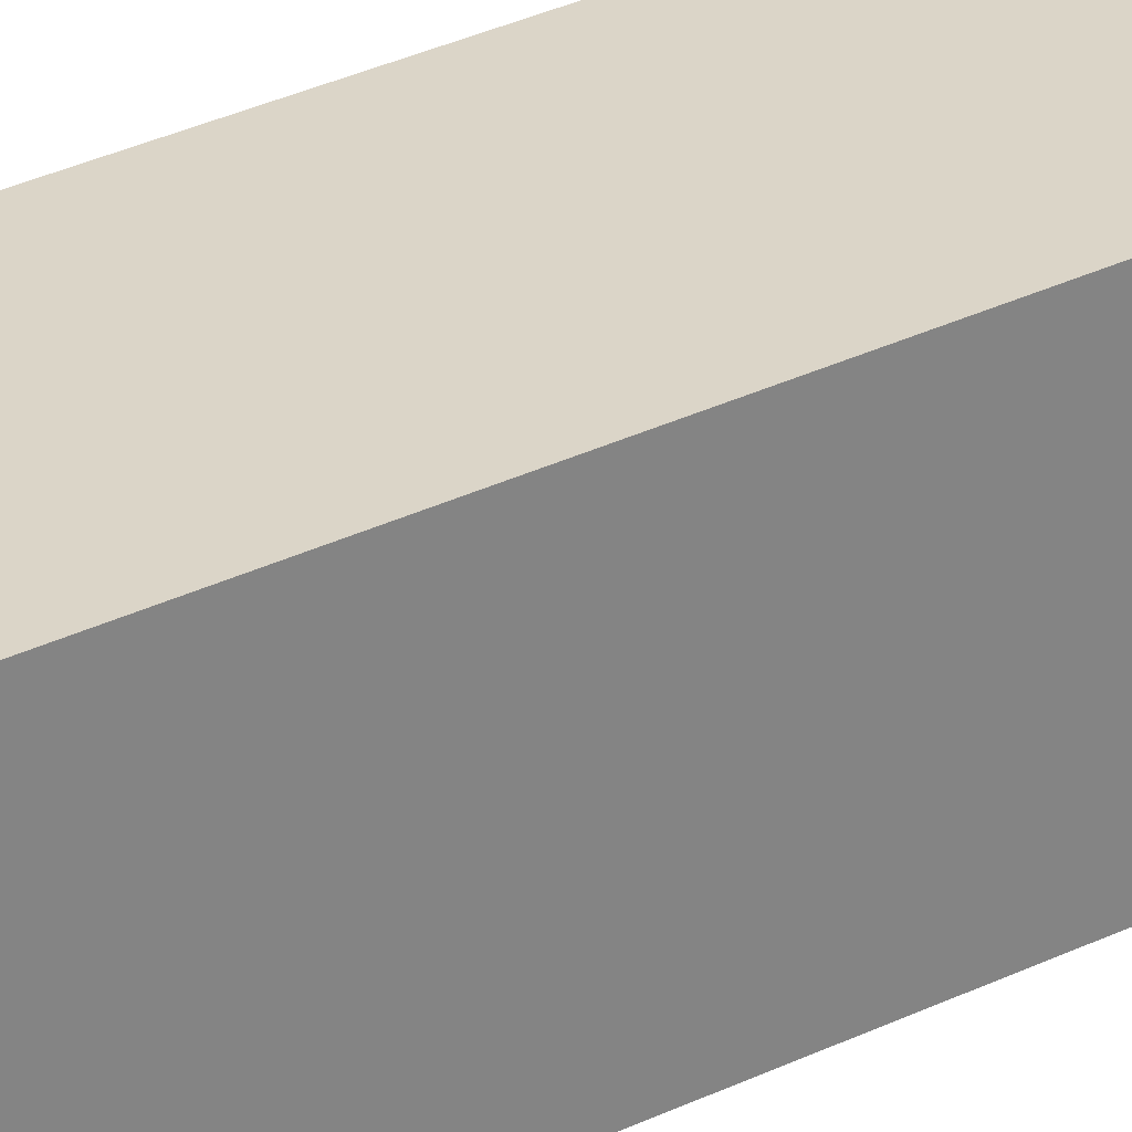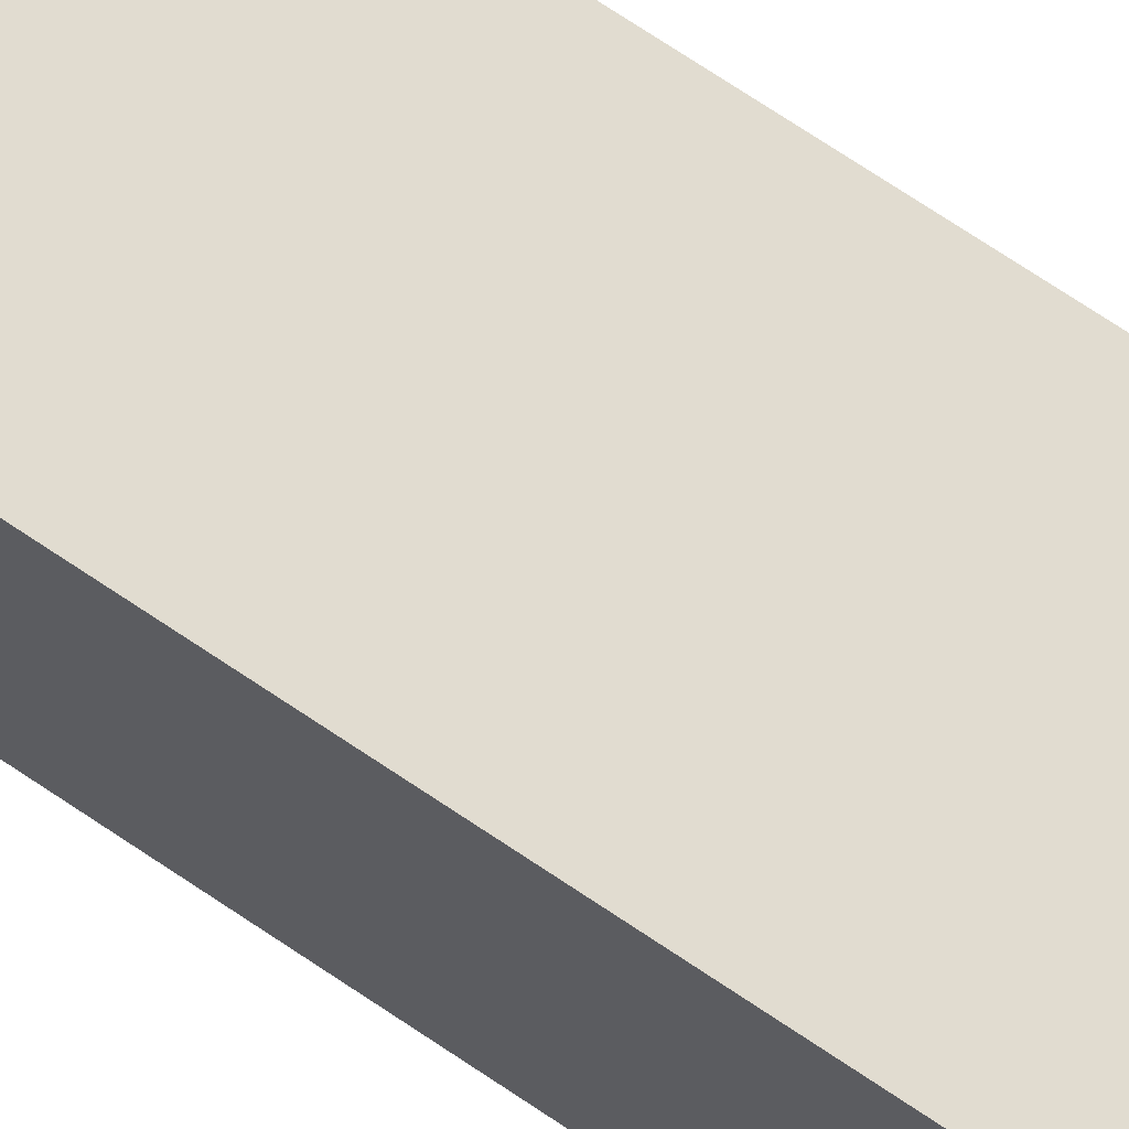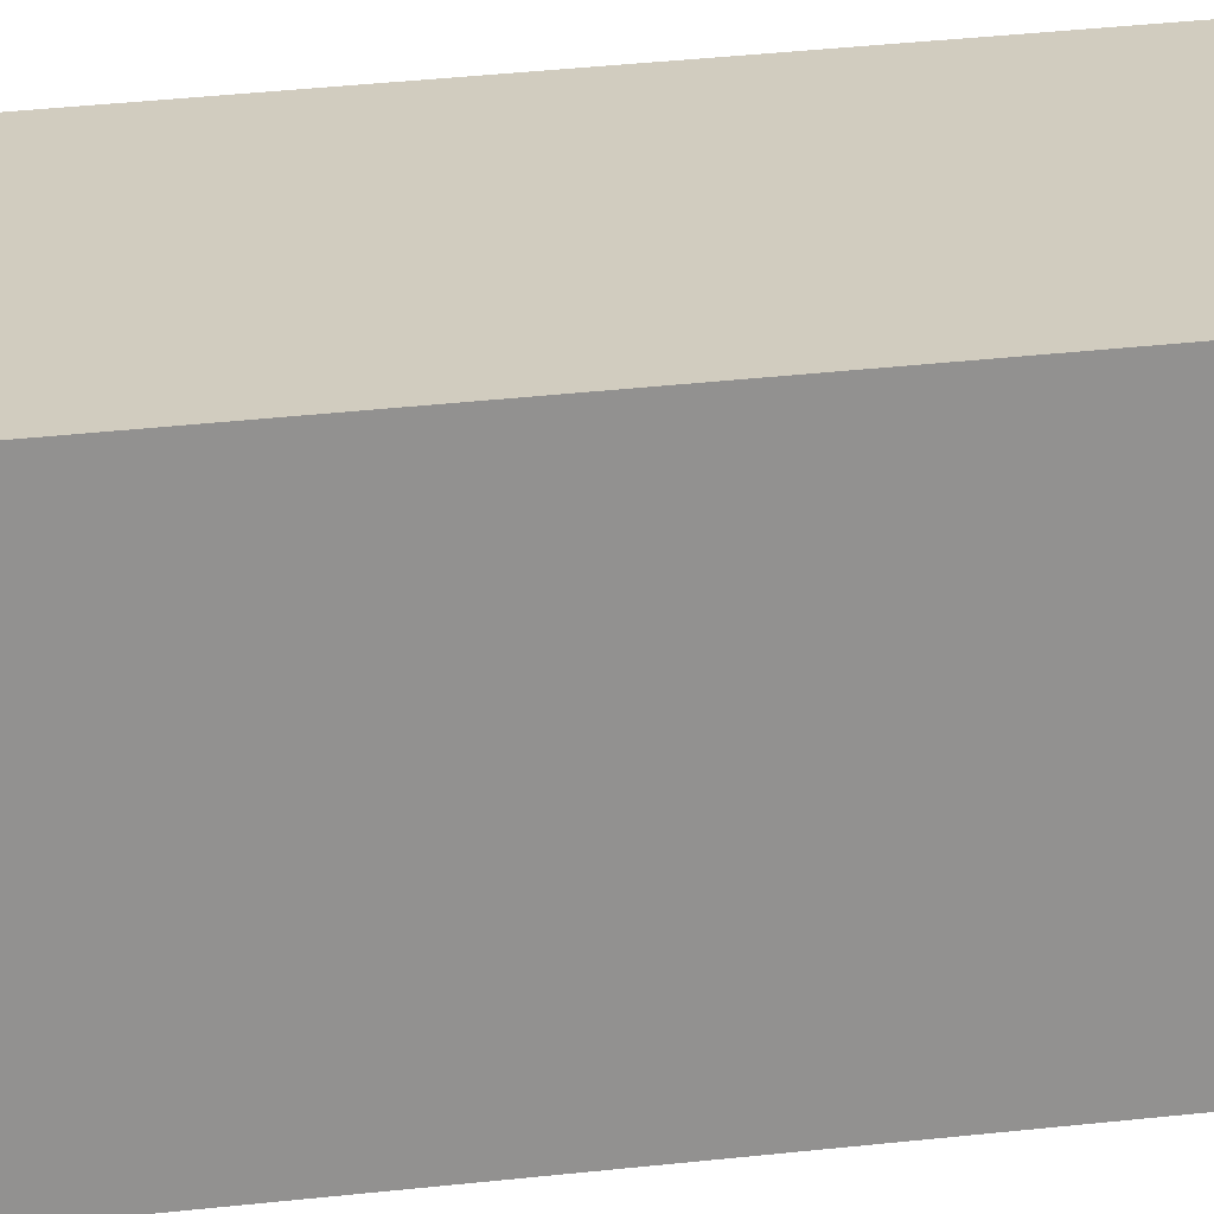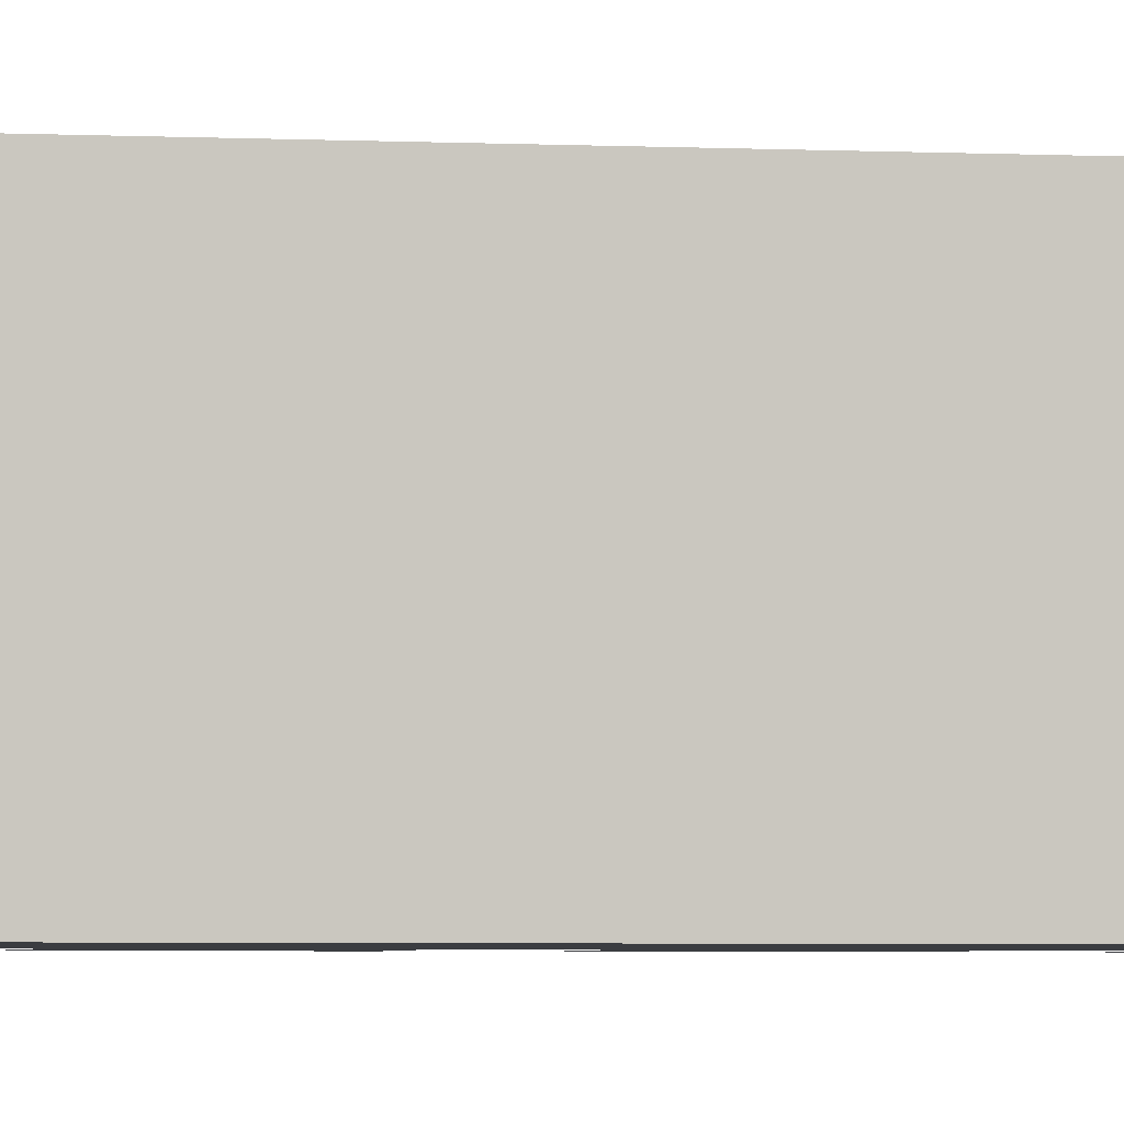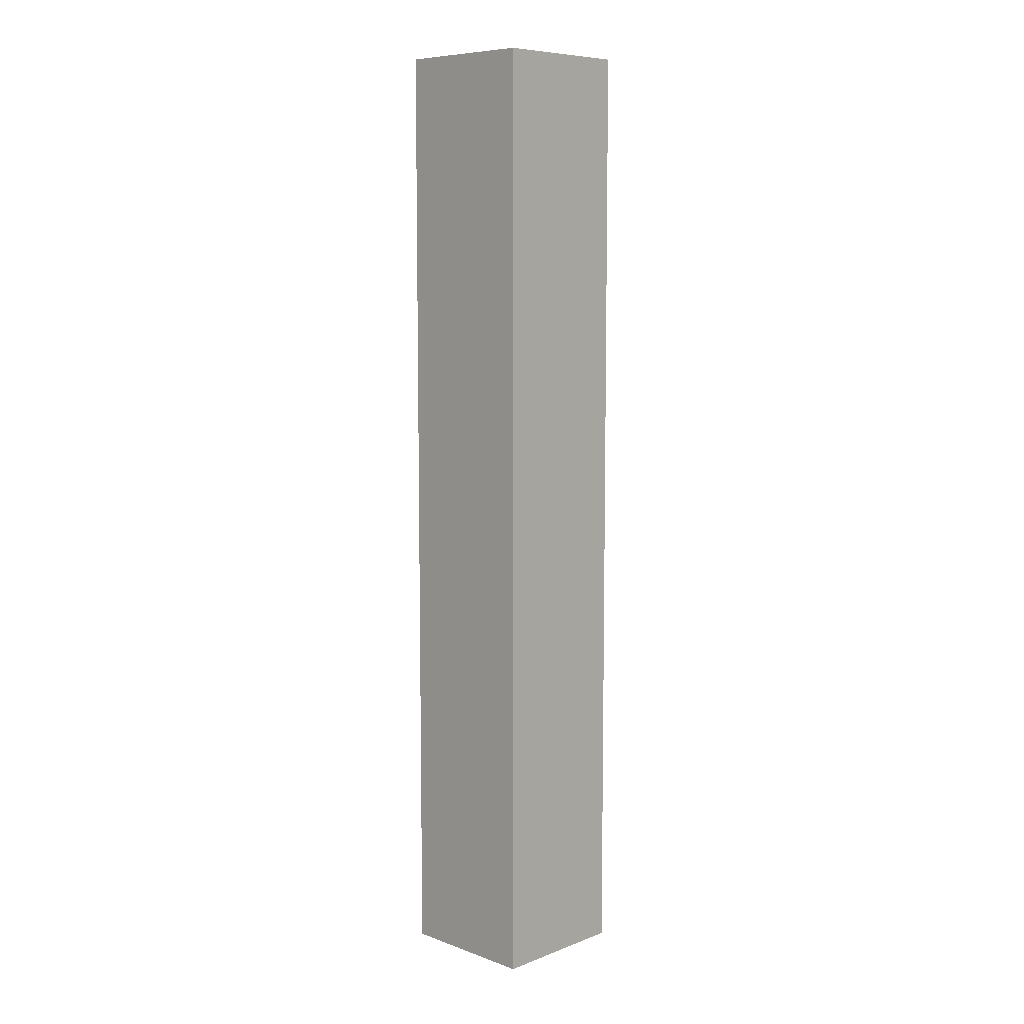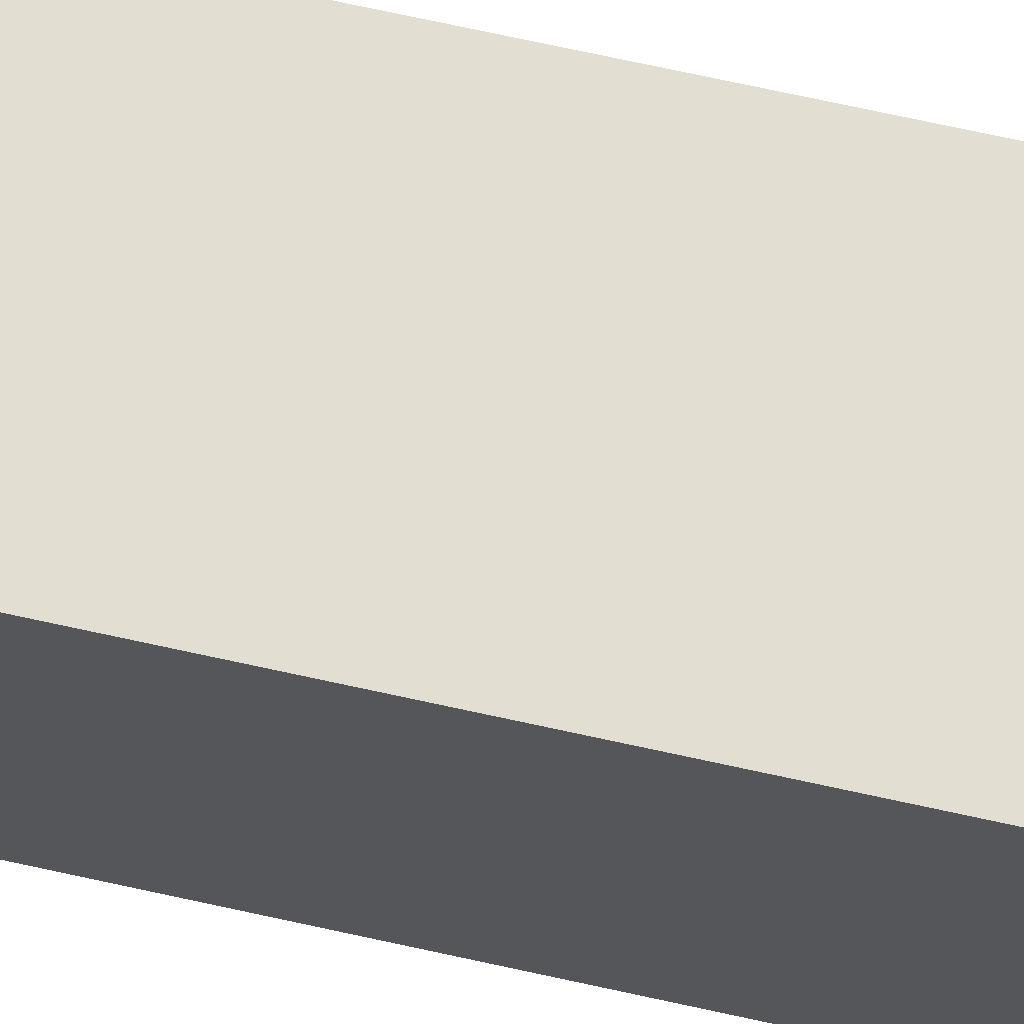
<metadata>
{"format":"obj","ext":"obj","renderer":"f3d","projection":"perspective","resolution":1024,"background":"white","views":[{"elev":29.5,"azim":53.7,"up":"+Z"},{"elev":69.4,"azim":-55.7,"up":"+Z"},{"elev":24.1,"azim":78.1,"up":"+Z"},{"elev":-2.6,"azim":-103.4,"up":"+Z"},{"elev":8.1,"azim":-45.7,"up":"+Y"},{"elev":67.5,"azim":-77.3,"up":"+Z"}]}
</metadata>
<code>
g default
v 0.5048 6.248 -0.278
v 0.5048 5.73 0.2399
v 0.5048 5.73 -0.278
v 0.5048 5.73 0.2399
v 0.5048 6.248 -0.278
v 0.5048 6.248 0.2399
v 0.5048 5.498 -0.278
v 0.5048 4.98 0.2399
v 0.5048 4.98 -0.278
v 0.5048 4.98 0.2399
v 0.5048 5.498 -0.278
v 0.5048 5.498 0.2399
v 0.5048 4.748 -0.278
v 0.5048 4.23 0.2399
v 0.5048 4.23 -0.278
v 0.5048 4.23 0.2399
v 0.5048 4.748 -0.278
v 0.5048 4.748 0.2399
v 0.5048 3.998 -0.278
v 0.5048 3.48 0.2399
v 0.5048 3.48 -0.278
v 0.5048 3.48 0.2399
v 0.5048 3.998 -0.278
v 0.5048 3.998 0.2399
v 0.5048 3.248 -0.278
v 0.5048 2.73 0.2399
v 0.5048 2.73 -0.278
v 0.5048 2.73 0.2399
v 0.5048 3.248 -0.278
v 0.5048 3.248 0.2399
v 0.5048 2.498 -0.278
v 0.5048 1.98 0.2399
v 0.5048 1.98 -0.278
v 0.5048 1.98 0.2399
v 0.5048 2.498 -0.278
v 0.5048 2.498 0.2399
v 0.5048 1.748 -0.278
v 0.5048 1.23 0.2399
v 0.5048 1.23 -0.278
v 0.5048 1.23 0.2399
v 0.5048 1.748 -0.278
v 0.5048 1.748 0.2399
v 0.5048 1.023 -0.278
v 0.5048 0.5049 0.2399
v 0.5048 0.5049 -0.278
v 0.5048 0.5049 0.2399
v 0.5048 1.023 -0.278
v 0.5048 1.023 0.2399
v 0.278 6.248 0.5048
v -0.2399 5.73 0.5048
v 0.278 5.73 0.5048
v -0.2399 5.73 0.5048
v 0.278 6.248 0.5048
v -0.2399 6.248 0.5048
v 0.278 5.498 0.5048
v -0.2399 4.98 0.5048
v 0.278 4.98 0.5048
v -0.2399 4.98 0.5048
v 0.278 5.498 0.5048
v -0.2399 5.498 0.5048
v 0.278 4.748 0.5048
v -0.2399 4.23 0.5048
v 0.278 4.23 0.5048
v -0.2399 4.23 0.5048
v 0.278 4.748 0.5048
v -0.2399 4.748 0.5048
v 0.278 3.998 0.5048
v -0.2399 3.48 0.5048
v 0.278 3.48 0.5048
v -0.2399 3.48 0.5048
v 0.278 3.998 0.5048
v -0.2399 3.998 0.5048
v 0.278 3.248 0.5048
v -0.2399 2.73 0.5048
v 0.278 2.73 0.5048
v -0.2399 2.73 0.5048
v 0.278 3.248 0.5048
v -0.2399 3.248 0.5048
v 0.278 2.498 0.5048
v -0.2399 1.98 0.5048
v 0.278 1.98 0.5048
v -0.2399 1.98 0.5048
v 0.278 2.498 0.5048
v -0.2399 2.498 0.5048
v 0.278 1.748 0.5048
v -0.2399 1.23 0.5048
v 0.278 1.23 0.5048
v -0.2399 1.23 0.5048
v 0.278 1.748 0.5048
v -0.2399 1.748 0.5048
v 0.278 1.023 0.5048
v -0.2399 0.5049 0.5048
v 0.278 0.5049 0.5048
v -0.2399 0.5049 0.5048
v 0.278 1.023 0.5048
v -0.2399 1.023 0.5048
v -0.278 6.248 -0.5048
v 0.2399 5.73 -0.5048
v -0.278 5.73 -0.5048
v 0.2399 5.73 -0.5048
v -0.278 6.248 -0.5048
v 0.2399 6.248 -0.5048
v -0.278 5.498 -0.5048
v 0.2399 4.98 -0.5048
v -0.278 4.98 -0.5048
v 0.2399 4.98 -0.5048
v -0.278 5.498 -0.5048
v 0.2399 5.498 -0.5048
v -0.278 4.748 -0.5048
v 0.2399 4.23 -0.5048
v -0.278 4.23 -0.5048
v 0.2399 4.23 -0.5048
v -0.278 4.748 -0.5048
v 0.2399 4.748 -0.5048
v -0.278 3.998 -0.5048
v 0.2399 3.48 -0.5048
v -0.278 3.48 -0.5048
v 0.2399 3.48 -0.5048
v -0.278 3.998 -0.5048
v 0.2399 3.998 -0.5048
v -0.278 3.248 -0.5048
v 0.2399 2.73 -0.5048
v -0.278 2.73 -0.5048
v 0.2399 2.73 -0.5048
v -0.278 3.248 -0.5048
v 0.2399 3.248 -0.5048
v -0.278 2.498 -0.5048
v 0.2399 1.98 -0.5048
v -0.278 1.98 -0.5048
v 0.2399 1.98 -0.5048
v -0.278 2.498 -0.5048
v 0.2399 2.498 -0.5048
v -0.278 1.748 -0.5048
v 0.2399 1.23 -0.5048
v -0.278 1.23 -0.5048
v 0.2399 1.23 -0.5048
v -0.278 1.748 -0.5048
v 0.2399 1.748 -0.5048
v -0.278 1.023 -0.5048
v 0.2399 0.5049 -0.5048
v -0.278 0.5049 -0.5048
v 0.2399 0.5049 -0.5048
v -0.278 1.023 -0.5048
v 0.2399 1.023 -0.5048
v -0.5 -0.06657 0.5
v 0.5 -0.06657 0.5
v -0.5 6.646 0.5
v 0.5 6.646 0.5
v -0.5 6.646 -0.5
v 0.5 6.646 -0.5
v -0.5 -0.06657 -0.5
v 0.5 -0.06657 -0.5
v -0.5048 6.248 0.278
v -0.5048 5.73 -0.2399
v -0.5048 5.73 0.278
v -0.5048 5.73 -0.2399
v -0.5048 6.248 0.278
v -0.5048 6.248 -0.2399
v -0.5048 5.498 0.278
v -0.5048 4.98 -0.2399
v -0.5048 4.98 0.278
v -0.5048 4.98 -0.2399
v -0.5048 5.498 0.278
v -0.5048 5.498 -0.2399
v -0.5048 4.748 0.278
v -0.5048 4.23 -0.2399
v -0.5048 4.23 0.278
v -0.5048 4.23 -0.2399
v -0.5048 4.748 0.278
v -0.5048 4.748 -0.2399
v -0.5048 3.998 0.278
v -0.5048 3.48 -0.2399
v -0.5048 3.48 0.278
v -0.5048 3.48 -0.2399
v -0.5048 3.998 0.278
v -0.5048 3.998 -0.2399
v -0.5048 3.248 0.278
v -0.5048 2.73 -0.2399
v -0.5048 2.73 0.278
v -0.5048 2.73 -0.2399
v -0.5048 3.248 0.278
v -0.5048 3.248 -0.2399
v -0.5048 2.498 0.278
v -0.5048 1.98 -0.2399
v -0.5048 1.98 0.278
v -0.5048 1.98 -0.2399
v -0.5048 2.498 0.278
v -0.5048 2.498 -0.2399
v -0.5048 1.748 0.278
v -0.5048 1.23 -0.2399
v -0.5048 1.23 0.278
v -0.5048 1.23 -0.2399
v -0.5048 1.748 0.278
v -0.5048 1.748 -0.2399
v -0.5048 1.023 0.278
v -0.5048 0.5049 -0.2399
v -0.5048 0.5049 0.278
v -0.5048 0.5049 -0.2399
v -0.5048 1.023 0.278
v -0.5048 1.023 -0.2399
g polySurface114
f 1 2 3
f 4 5 6
f 7 8 9
f 10 11 12
f 13 14 15
f 16 17 18
f 19 20 21
f 22 23 24
f 25 26 27
f 28 29 30
f 31 32 33
f 34 35 36
f 37 38 39
f 40 41 42
f 43 44 45
f 46 47 48
f 49 50 51
f 52 53 54
f 55 56 57
f 58 59 60
f 61 62 63
f 64 65 66
f 67 68 69
f 70 71 72
f 73 74 75
f 76 77 78
f 79 80 81
f 82 83 84
f 85 86 87
f 88 89 90
f 91 92 93
f 94 95 96
f 97 98 99
f 100 101 102
f 103 104 105
f 106 107 108
f 109 110 111
f 112 113 114
f 115 116 117
f 118 119 120
f 121 122 123
f 124 125 126
f 127 128 129
f 130 131 132
f 133 134 135
f 136 137 138
f 139 140 141
f 142 143 144
f 145 146 148 147
f 147 148 150 149
f 149 150 152 151
f 151 152 146 145
f 146 152 150 148
f 151 145 147 149
f 153 154 155
f 156 157 158
f 159 160 161
f 162 163 164
f 165 166 167
f 168 169 170
f 171 172 173
f 174 175 176
f 177 178 179
f 180 181 182
f 183 184 185
f 186 187 188
f 189 190 191
f 192 193 194
f 195 196 197
f 198 199 200

</code>
